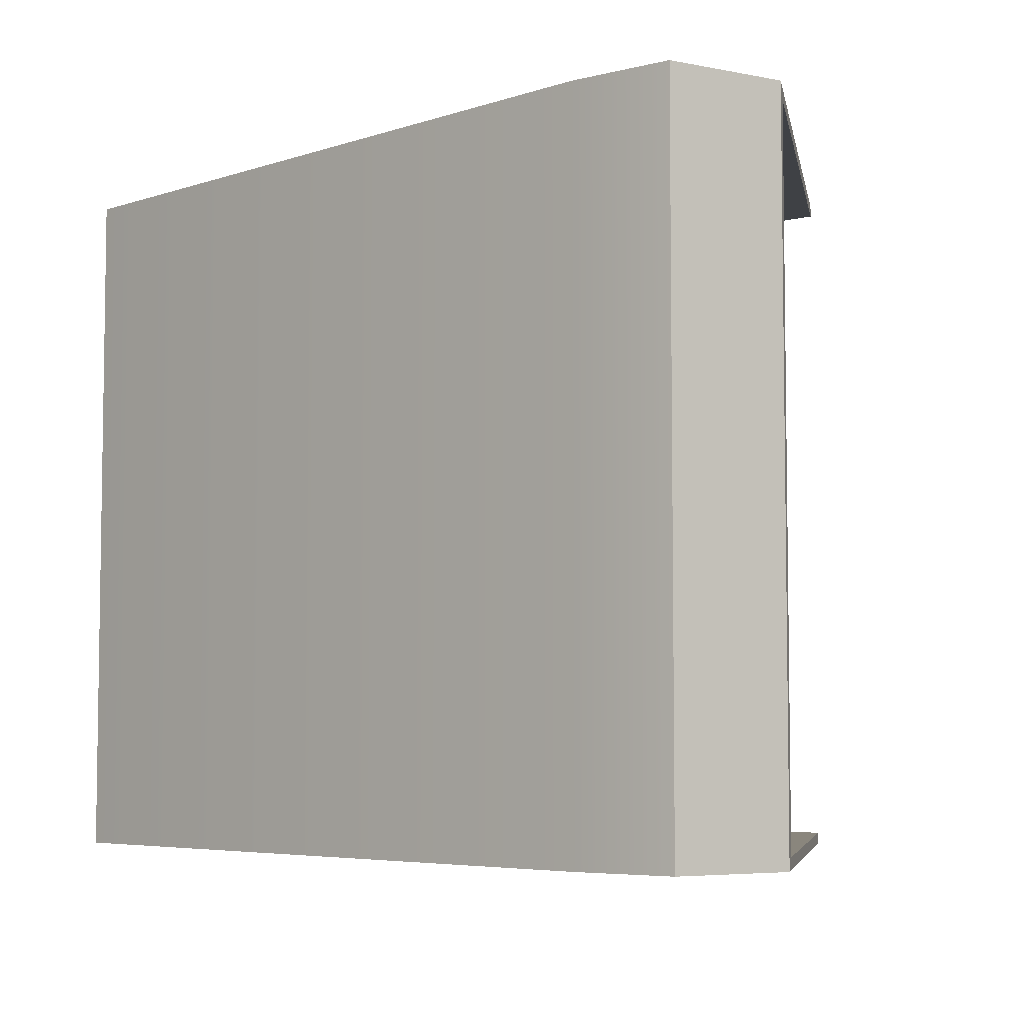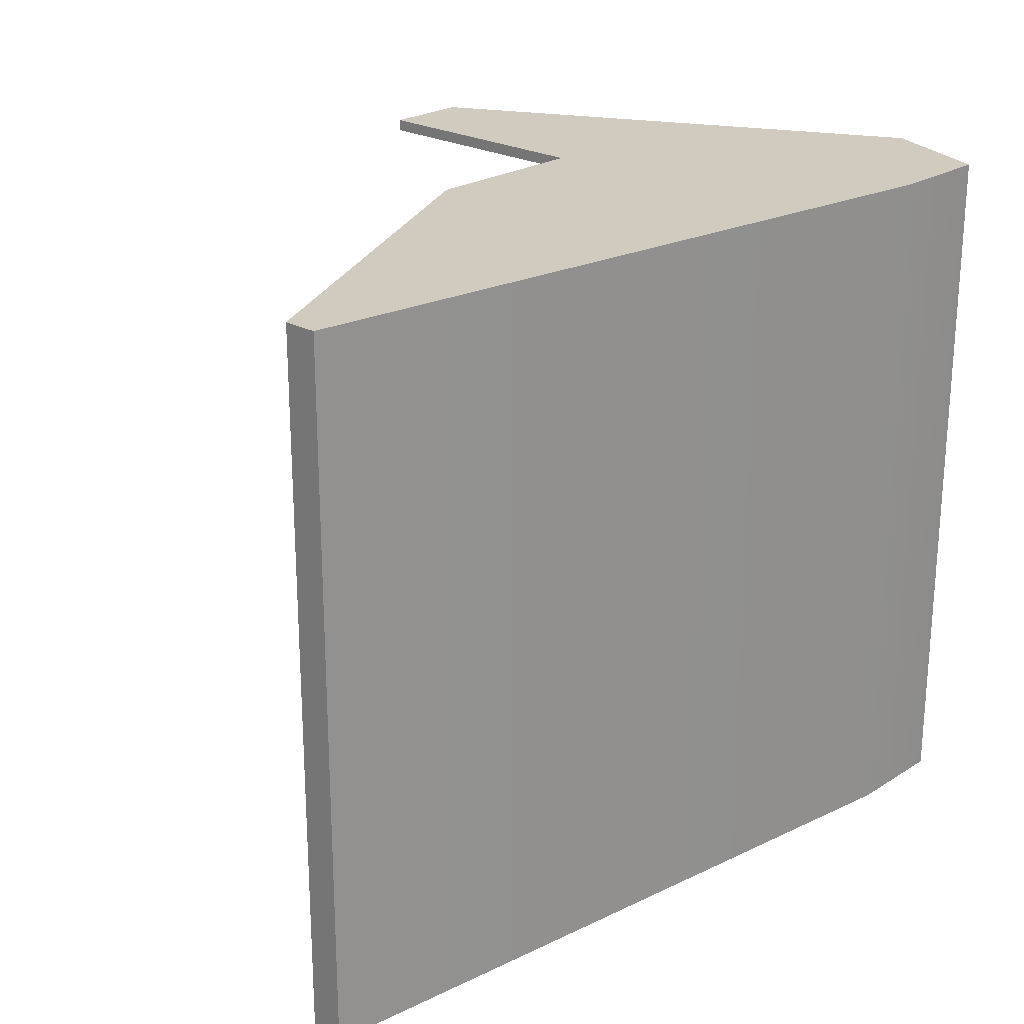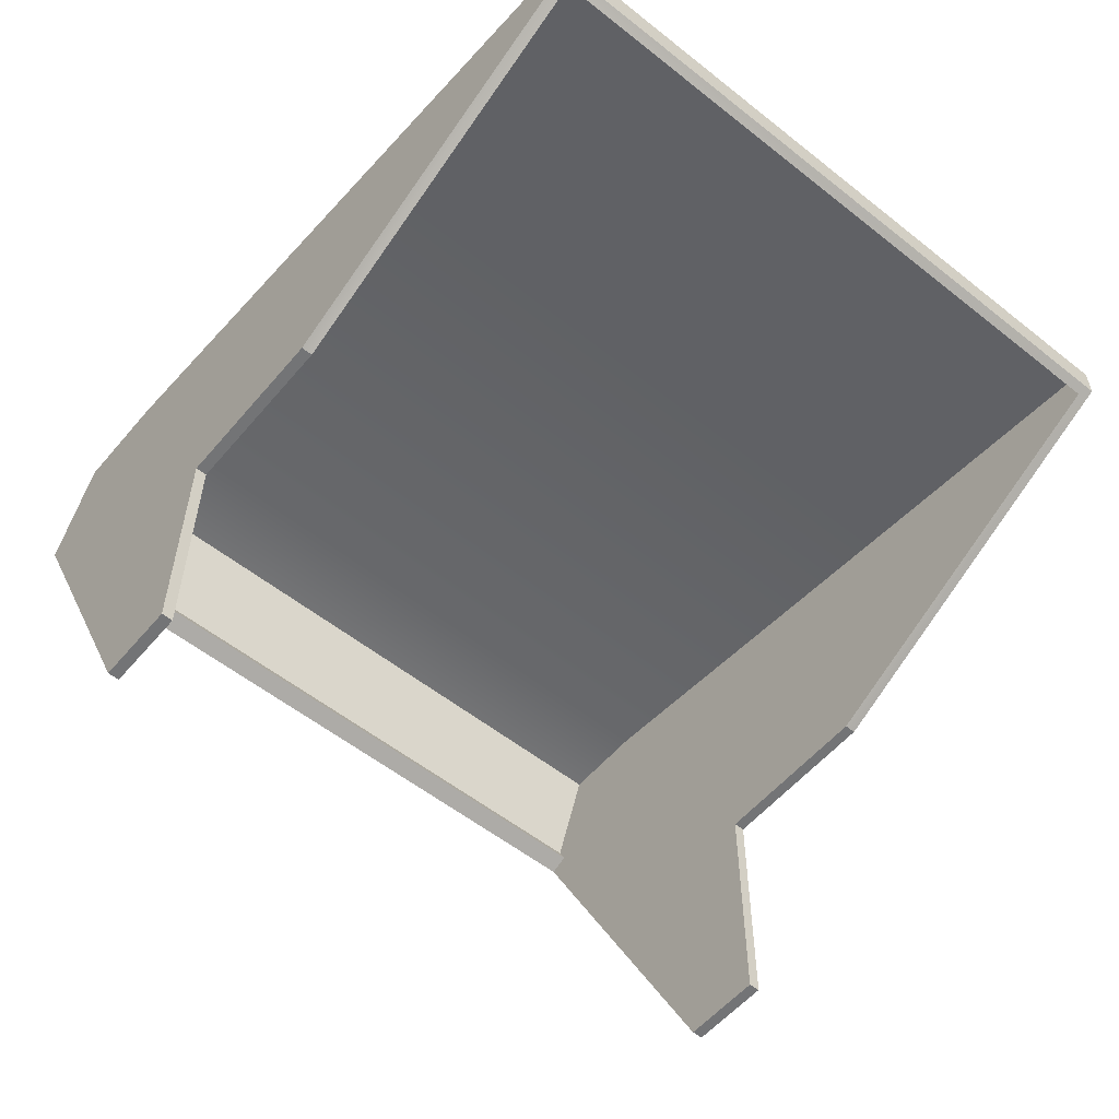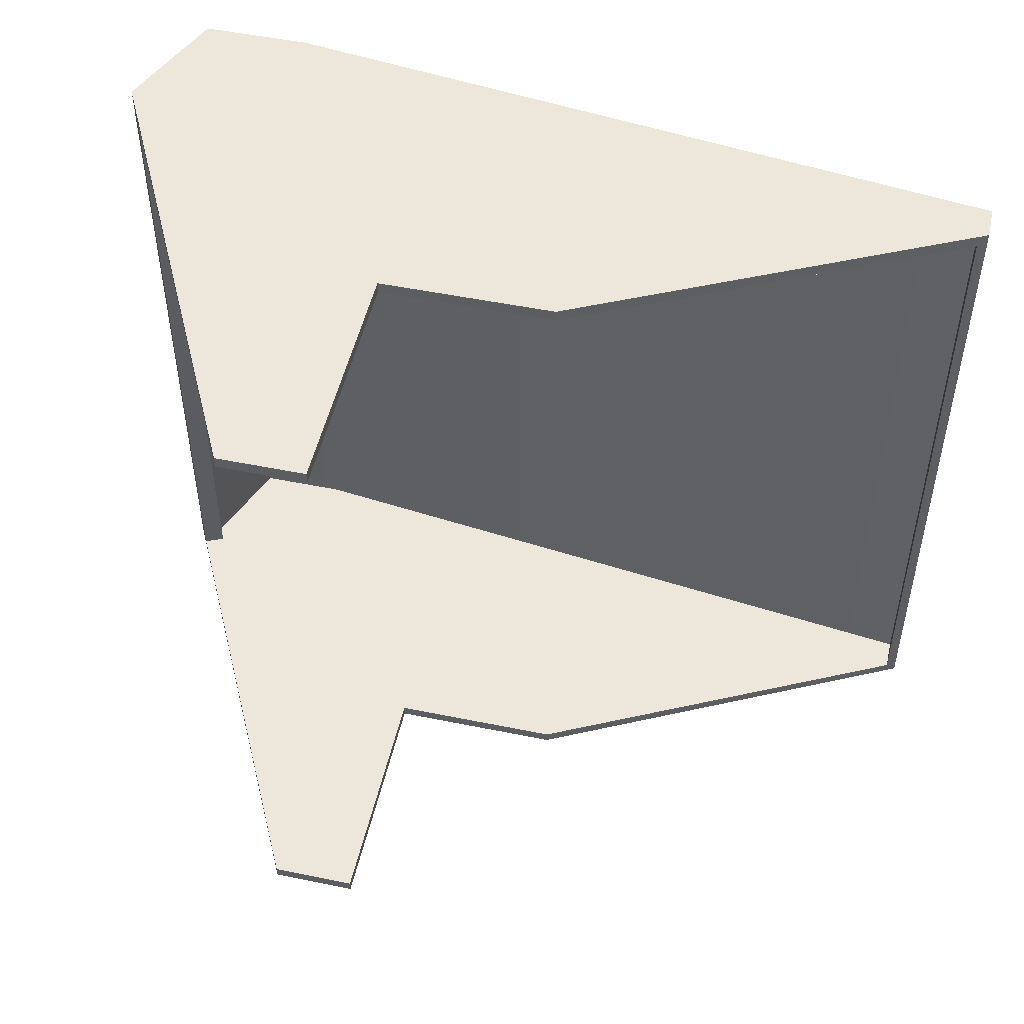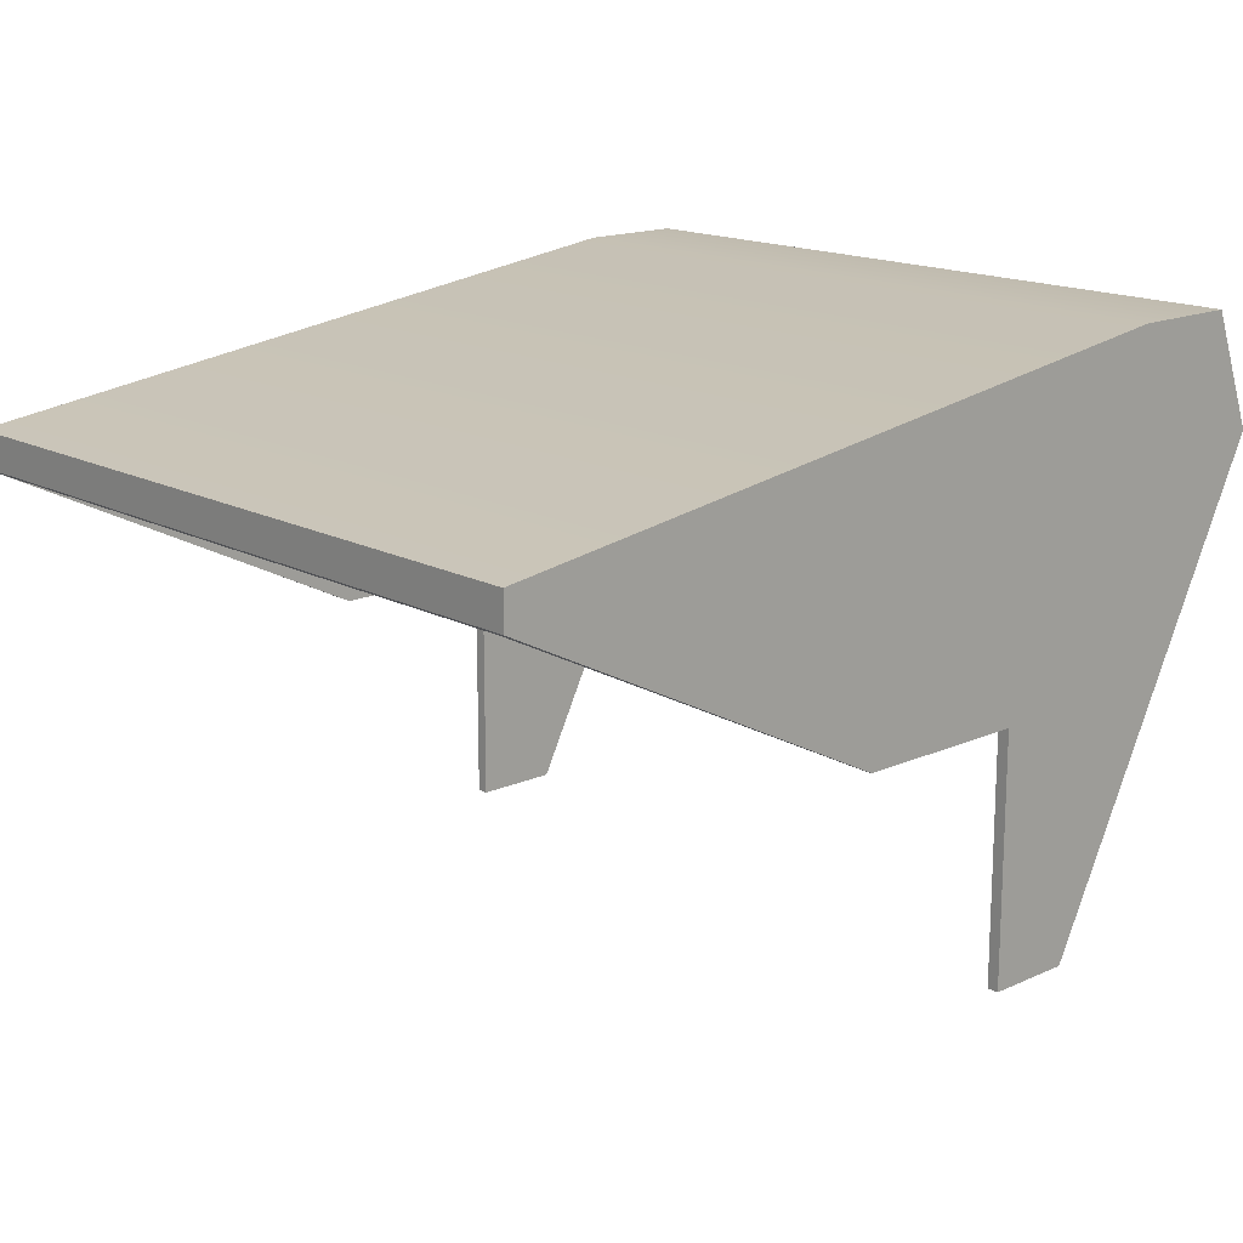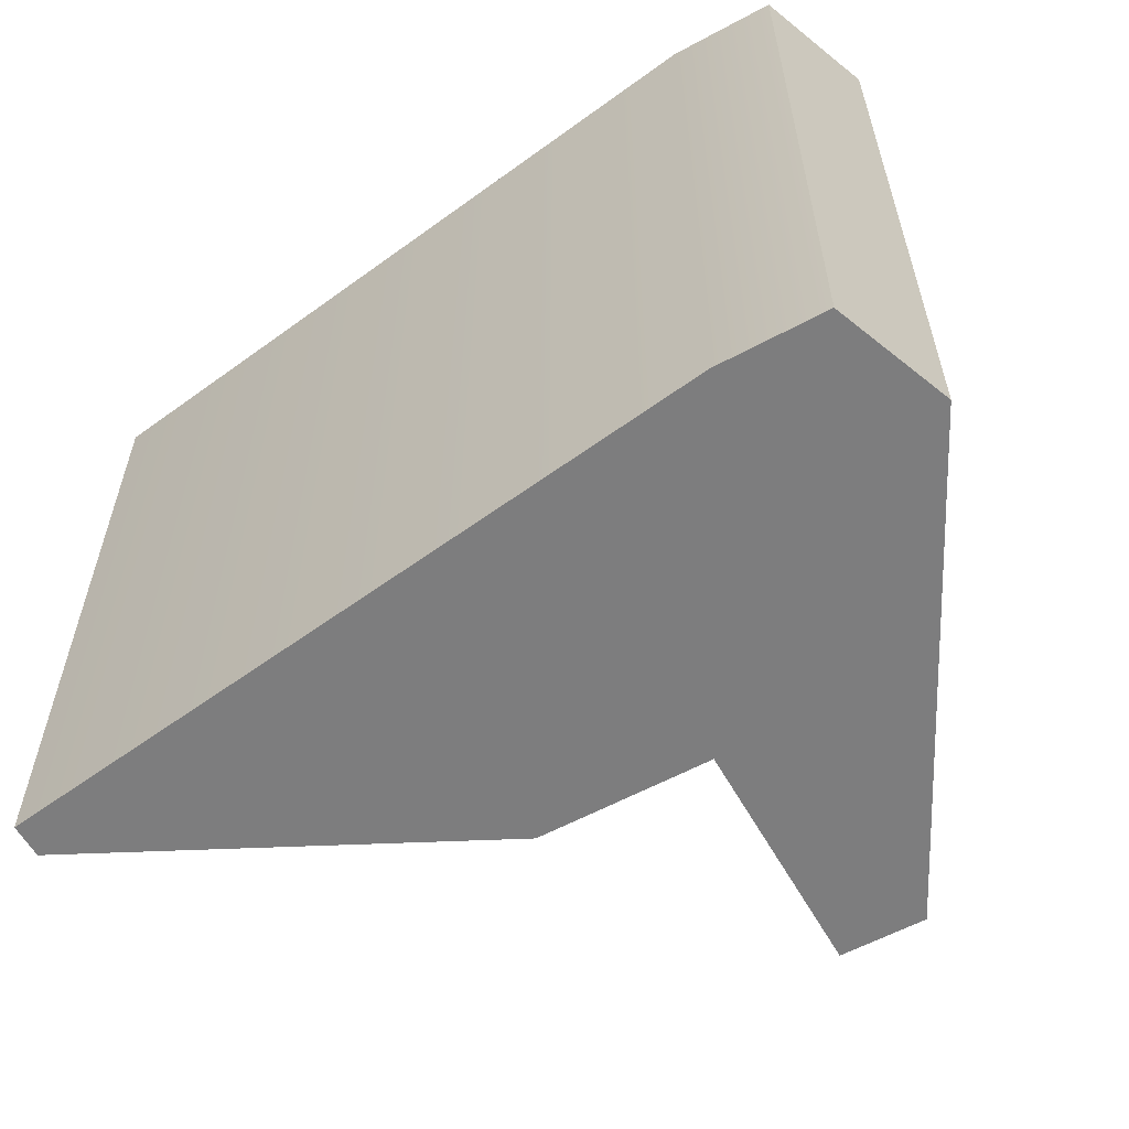
<metadata>
{"format":"obj","ext":"obj","renderer":"f3d","projection":"perspective","resolution":1024,"background":"white","views":[{"elev":-5.4,"azim":-142.7,"up":"+Z"},{"elev":23.4,"azim":133.2,"up":"+Z"},{"elev":-56.1,"azim":50.3,"up":"+Y"},{"elev":50.3,"azim":12.7,"up":"+Z"},{"elev":16.1,"azim":137.5,"up":"+Y"},{"elev":-59.1,"azim":-151.0,"up":"+Z"}]}
</metadata>
<code>
o Group5/mesh12/mesh12-geometry#mesh12-geometry
v -0.8932 -0.2166 -0.2013
v -0.8856 -0.2166 -0.2519
v -0.8932 -0.2166 -0.2519
v -0.8856 -0.2166 -0.2013
v -0.8799 -0.2572 -0.2519
v -0.8964 -0.2248 -0.2519
v -0.8799 -0.2572 -0.2013
v -0.8343 -0.2238 -0.2519
v -0.8739 -0.2399 -0.2519
v -0.8964 -0.2248 -0.2013
v -0.8739 -0.2399 -0.2013
v -0.8343 -0.2238 -0.2013
v -0.8956 -0.2264 -0.251
v -0.8739 -0.2572 -0.2519
v -0.8799 -0.2572 -0.2021
v -0.8739 -0.2572 -0.2013
v -0.8343 -0.2262 -0.2013
v -0.8617 -0.2399 -0.2519
v -0.8799 -0.2572 -0.251
v -0.8739 -0.2572 -0.251
v -0.8956 -0.2264 -0.2021
v -0.8739 -0.2399 -0.2021
v -0.8617 -0.2399 -0.2013
v -0.8343 -0.2262 -0.2519
v -0.8617 -0.2399 -0.251
v -0.8942 -0.2258 -0.251
v -0.8739 -0.2399 -0.251
v -0.8942 -0.2258 -0.2021
v -0.8739 -0.2572 -0.2021
v -0.835 -0.2266 -0.251
v -0.8617 -0.2399 -0.2021
v -0.8921 -0.218 -0.251
v -0.8921 -0.218 -0.2021
v -0.835 -0.2266 -0.2021
v -0.835 -0.2244 -0.251
v -0.8858 -0.218 -0.251
v -0.8947 -0.2247 -0.251
v -0.8947 -0.2247 -0.2021
v -0.8858 -0.218 -0.2021
v -0.835 -0.2244 -0.2021
f 1 2 3
f 2 1 4
f 3 2 1
f 4 1 2
f 5 3 2
f 2 3 5
f 6 1 3
f 3 1 6
f 1 7 4
f 4 7 1
f 4 8 2
f 2 8 4
f 3 5 6
f 6 5 3
f 5 2 9
f 9 2 5
f 1 6 10
f 10 6 1
f 7 1 10
f 10 1 7
f 4 7 11
f 11 7 4
f 8 4 12
f 12 4 8
f 9 2 8
f 8 2 9
f 5 13 6
f 6 13 5
f 14 5 9
f 9 5 14
f 6 13 10
f 10 13 6
f 10 15 7
f 7 15 10
f 11 7 16
f 16 7 11
f 4 11 12
f 12 11 4
f 17 8 12
f 12 8 17
f 9 8 18
f 18 8 9
f 13 5 19
f 19 5 13
f 20 5 14
f 14 5 20
f 9 20 14
f 14 20 9
f 21 10 13
f 13 10 21
f 15 10 21
f 21 10 15
f 15 16 7
f 7 16 15
f 16 22 11
f 11 22 16
f 12 11 23
f 23 11 12
f 8 17 24
f 24 17 8
f 12 23 17
f 17 23 12
f 18 8 24
f 24 8 18
f 25 9 18
f 18 9 25
f 5 20 19
f 19 20 5
f 19 26 13
f 13 26 19
f 20 9 27
f 27 9 20
f 13 28 21
f 21 28 13
f 28 15 21
f 21 15 28
f 16 15 29
f 29 15 16
f 22 16 29
f 29 16 22
f 22 23 11
f 11 23 22
f 17 30 24
f 24 30 17
f 17 23 31
f 31 23 17
f 30 18 24
f 24 18 30
f 9 25 27
f 27 25 9
f 25 18 30
f 30 18 25
f 27 19 20
f 20 19 27
f 26 19 32
f 32 19 26
f 28 13 26
f 26 13 28
f 15 28 33
f 33 28 15
f 29 15 22
f 22 15 29
f 23 22 31
f 31 22 23
f 30 17 34
f 34 17 30
f 17 31 34
f 34 31 17
f 35 27 25
f 25 27 35
f 35 25 30
f 30 25 35
f 36 19 27
f 27 19 36
f 32 19 36
f 36 19 32
f 32 37 26
f 26 37 32
f 37 28 26
f 26 28 37
f 33 28 38
f 38 28 33
f 15 33 39
f 39 33 15
f 15 39 22
f 22 39 15
f 22 40 31
f 31 40 22
f 40 30 34
f 34 30 40
f 31 40 34
f 34 40 31
f 36 27 35
f 35 27 36
f 30 40 35
f 35 40 30
f 39 32 36
f 36 32 39
f 32 38 37
f 37 38 32
f 28 37 38
f 38 37 28
f 38 32 33
f 33 32 38
f 32 39 33
f 33 39 32
f 22 39 40
f 40 39 22
f 40 36 35
f 35 36 40
f 36 40 39
f 39 40 36

</code>
